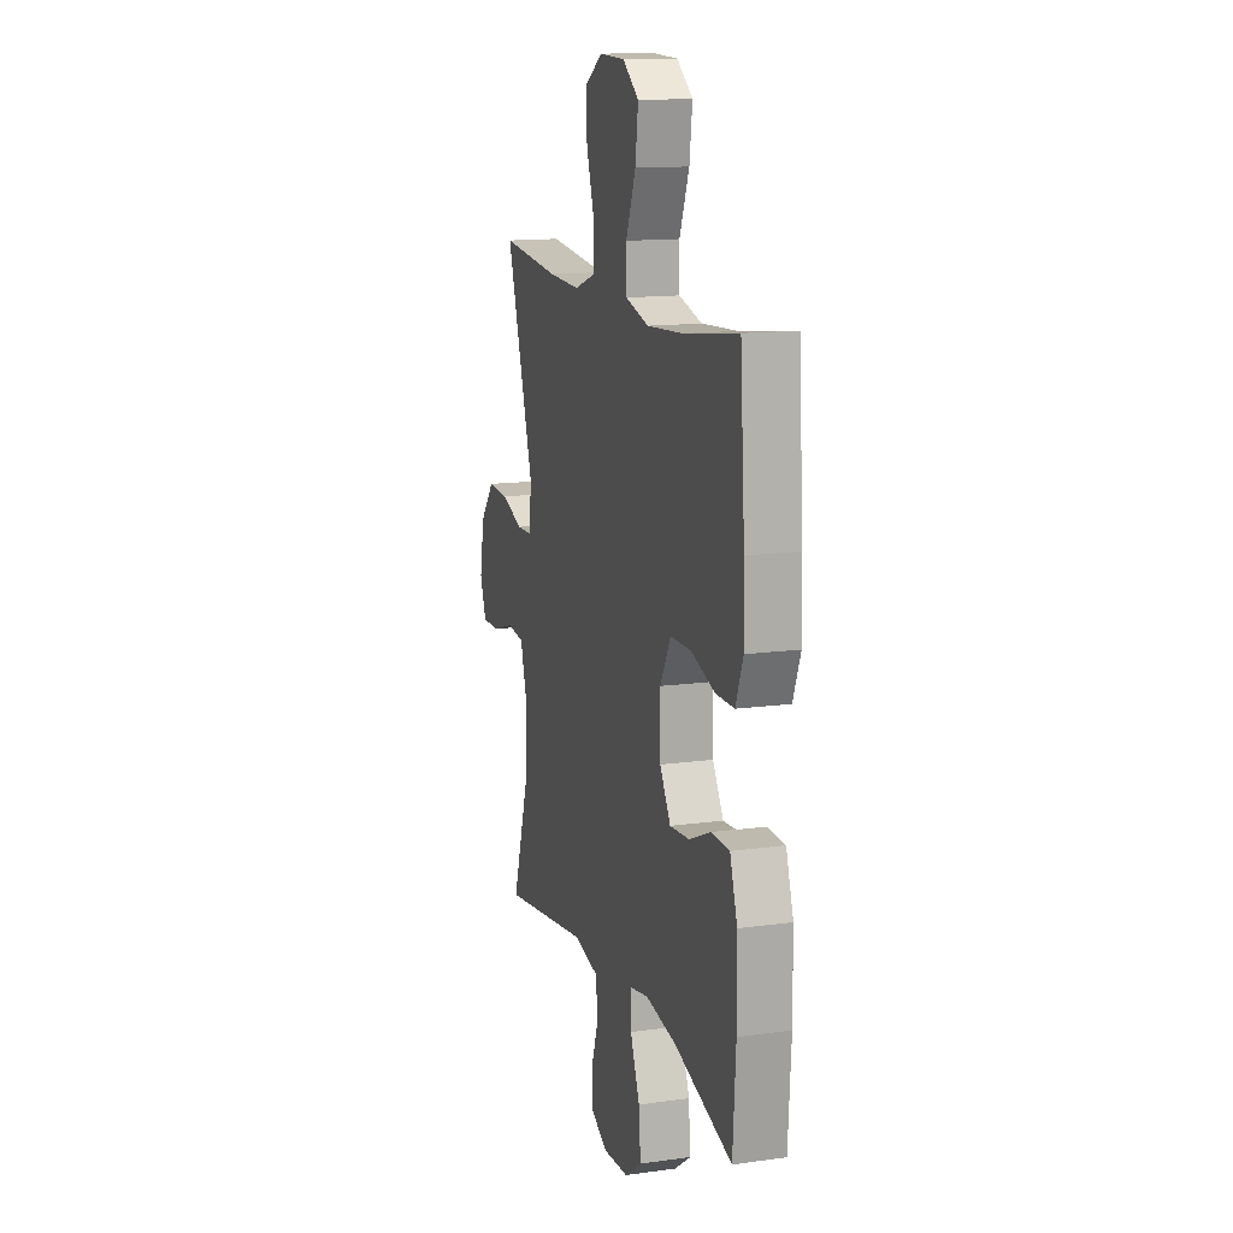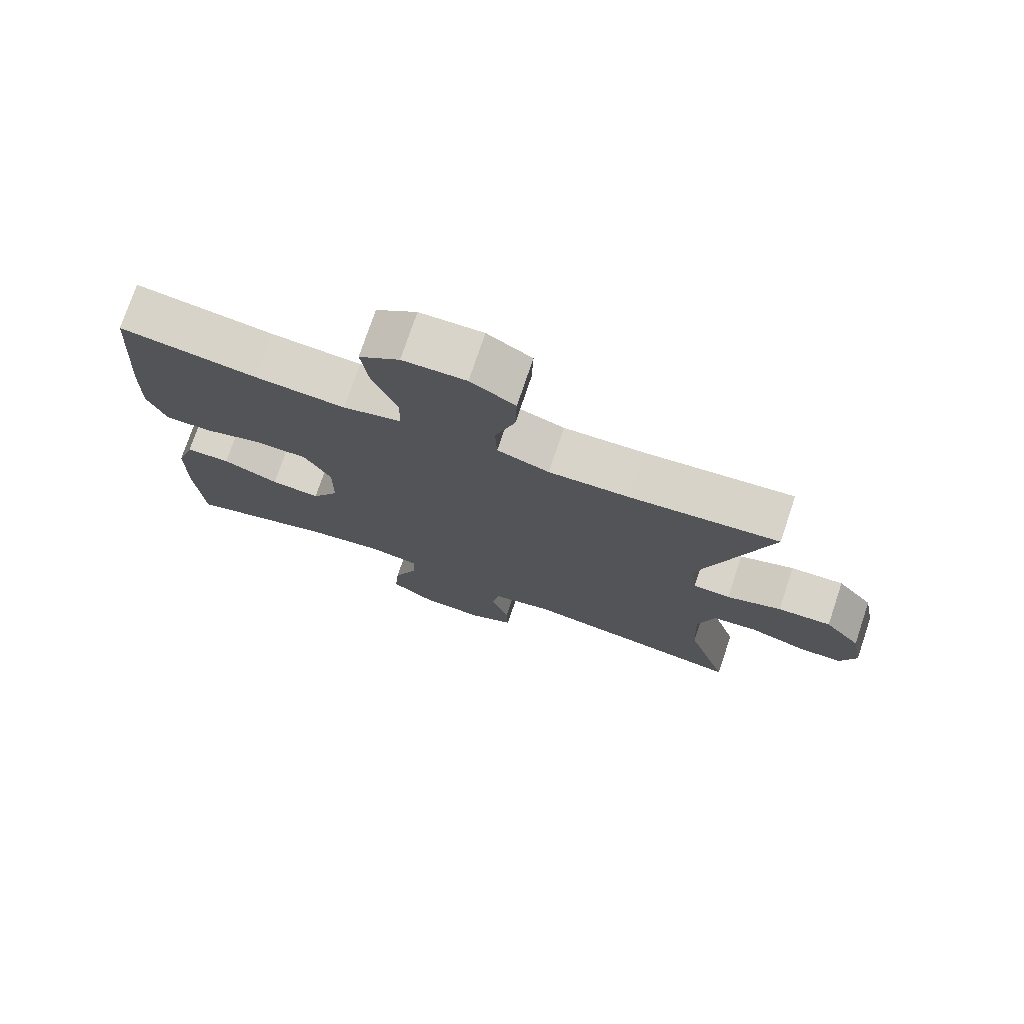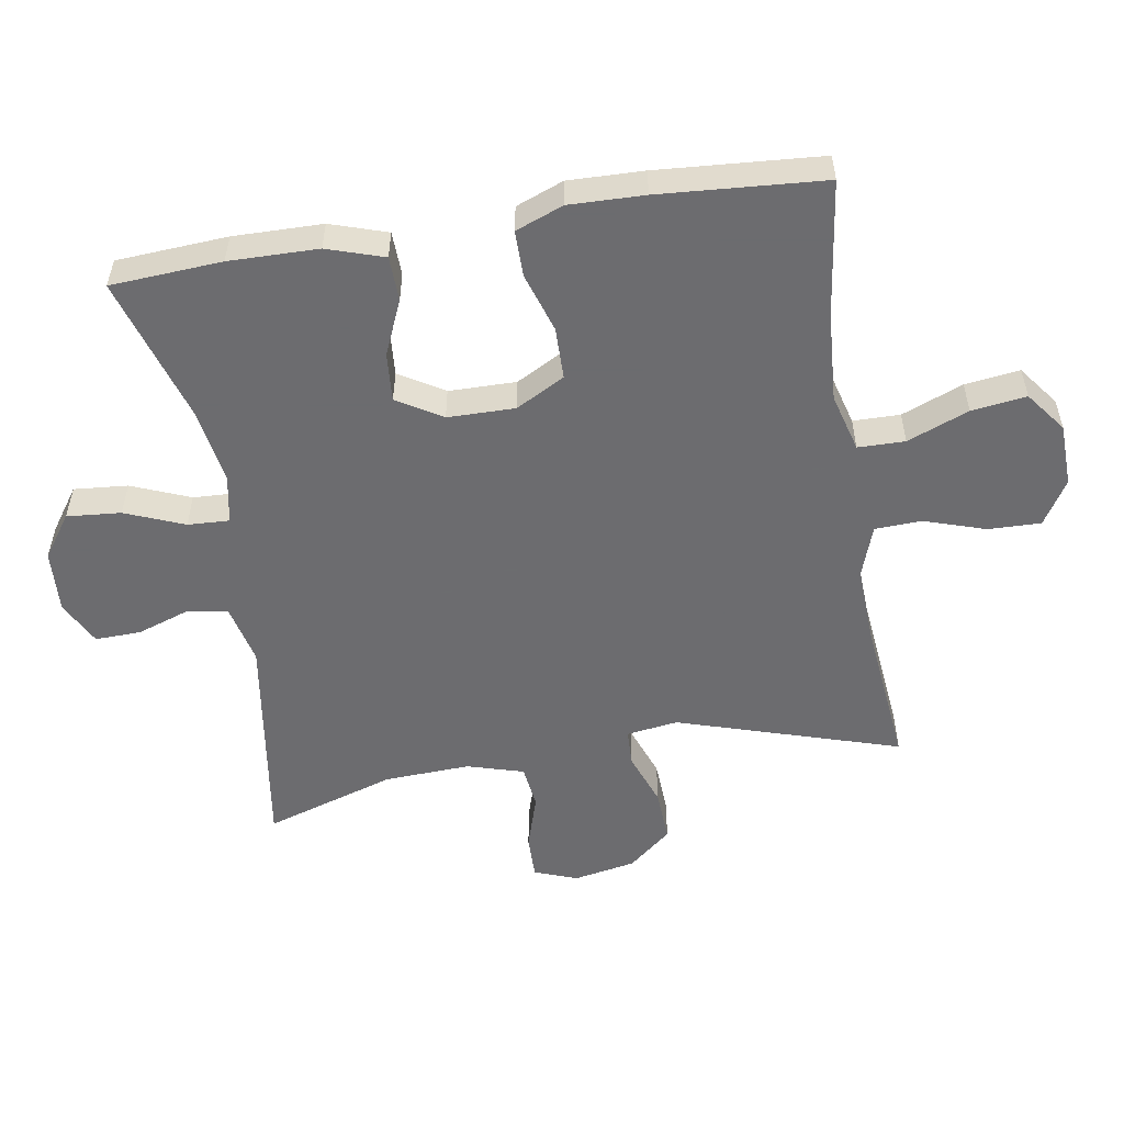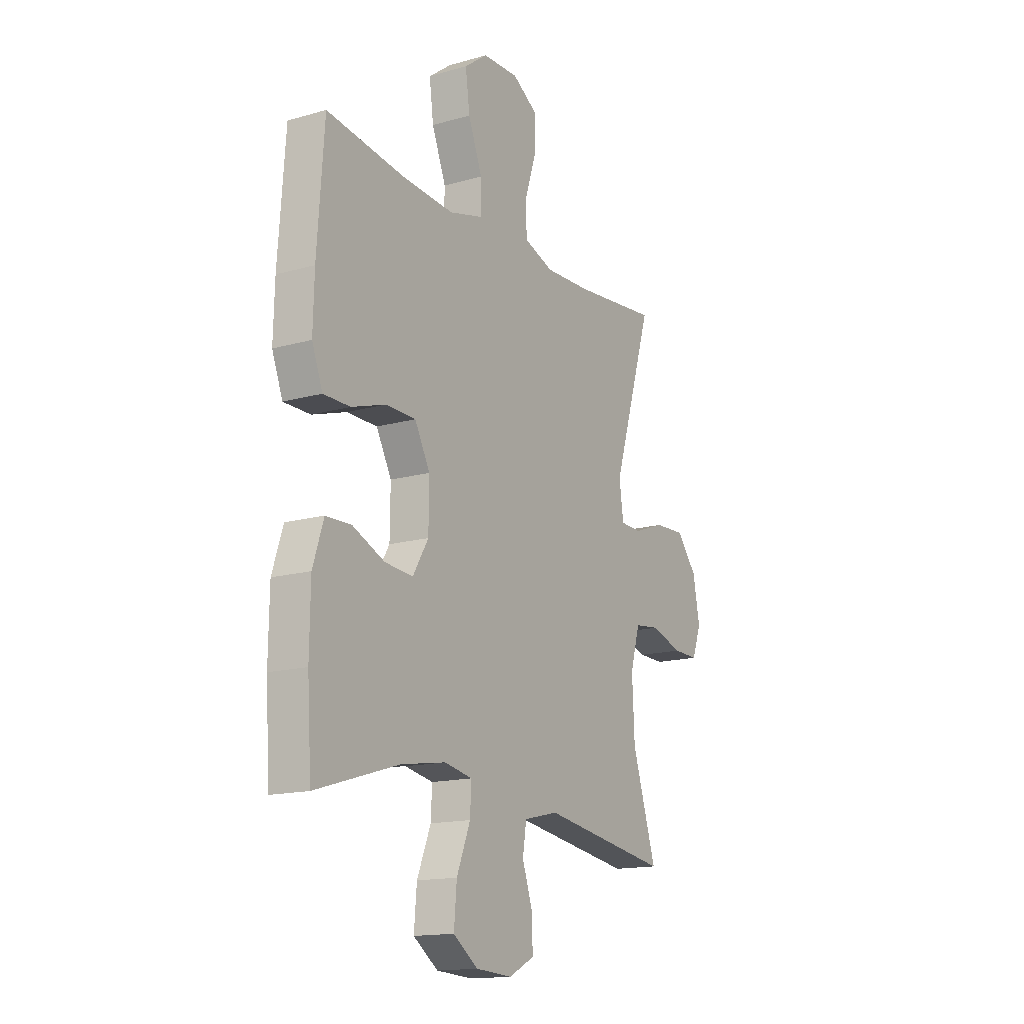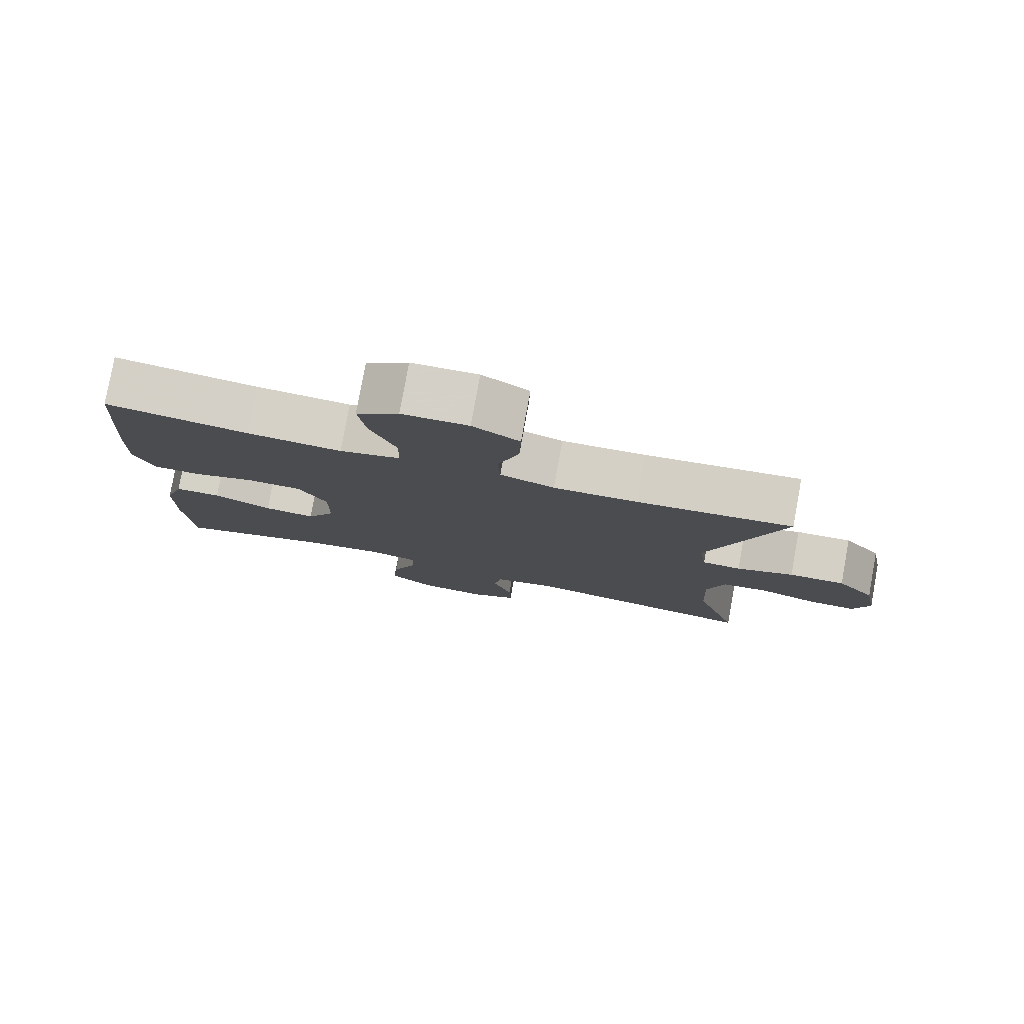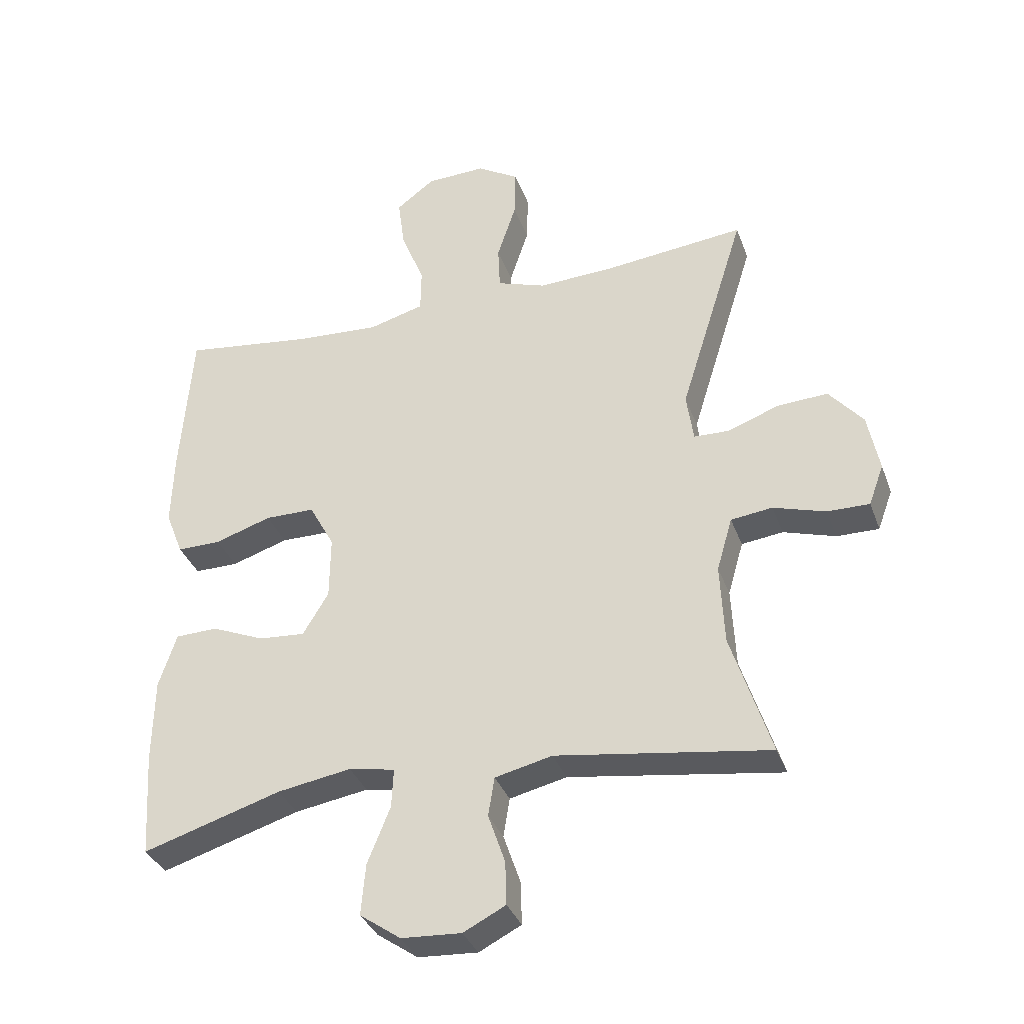
<metadata>
{"format":"obj","ext":"obj","renderer":"f3d","projection":"perspective","resolution":1024,"background":"white","views":[{"elev":13.9,"azim":-107.0,"up":"+Z"},{"elev":75.4,"azim":18.6,"up":"+Z"},{"elev":-53.8,"azim":-80.7,"up":"+Y"},{"elev":-15.5,"azim":-59.1,"up":"+Z"},{"elev":79.4,"azim":10.3,"up":"+Z"},{"elev":-35.2,"azim":18.7,"up":"+Z"}]}
</metadata>
<code>
v -0.5 0.07 0.5
v -0.294 0.07 0.472
v -0.158 0.07 0.463
v -0.07 0.07 0.487
v -0.069 0.07 0.558
v -0.106 0.07 0.651
v -0.117 0.07 0.734
v -0.056 0.07 0.78
v 0.039 0.07 0.783
v 0.106 0.07 0.742
v 0.104 0.07 0.662
v 0.074 0.07 0.57
v 0.077 0.07 0.499
v 0.155 0.07 0.472
v 0.276 0.07 0.477
v 0.5 0.07 0.5
v 0.395 0.07 0.164
v 0.406 0.07 0.086
v 0.462 0.07 0.084
v 0.544 0.07 0.114
v 0.624 0.07 0.118
v 0.678 0.07 0.053
v 0.696 0.07 -0.041
v 0.672 0.07 -0.106
v 0.605 0.07 -0.105
v 0.522 0.07 -0.079
v 0.456 0.07 -0.087
v 0.431 0.07 -0.173
v 0.437 0.07 -0.302
v 0.5 0.07 -0.5
v 0.163 0.07 -0.449
v 0.072 0.07 -0.47
v 0.062 0.07 -0.532
v 0.089 0.07 -0.611
v 0.091 0.07 -0.68
v 0.024 0.07 -0.714
v -0.071 0.07 -0.708
v -0.136 0.07 -0.662
v -0.129 0.07 -0.58
v -0.093 0.07 -0.491
v -0.09 0.07 -0.428
v -0.163 0.07 -0.414
v -0.28 0.07 -0.433
v -0.5 0.07 -0.5
v -0.511 0.07 -0.332
v -0.509 0.07 -0.197
v -0.481 0.07 -0.111
v -0.414 0.07 -0.109
v -0.33 0.07 -0.145
v -0.256 0.07 -0.151
v -0.215 0.07 -0.083
v -0.214 0.07 0.019
v -0.254 0.07 0.093
v -0.333 0.07 0.094
v -0.423 0.07 0.065
v -0.493 0.07 0.065
v -0.521 0.07 0.137
v -0.518 0.07 0.251
v -0.5 0 0.5
v -0.294 0 0.472
v -0.158 0 0.463
v -0.07 0 0.487
v -0.069 0 0.558
v -0.106 0 0.651
v -0.117 0 0.734
v -0.056 0 0.78
v 0.039 0 0.783
v 0.106 0 0.742
v 0.104 0 0.662
v 0.074 0 0.57
v 0.077 0 0.499
v 0.155 0 0.472
v 0.276 0 0.477
v 0.5 0 0.5
v 0.395 0 0.164
v 0.406 0 0.086
v 0.462 0 0.084
v 0.544 0 0.114
v 0.624 0 0.118
v 0.678 0 0.053
v 0.696 0 -0.041
v 0.672 0 -0.106
v 0.605 0 -0.105
v 0.522 0 -0.079
v 0.456 0 -0.087
v 0.431 0 -0.173
v 0.437 0 -0.302
v 0.5 0 -0.5
v 0.163 0 -0.449
v 0.072 0 -0.47
v 0.062 0 -0.532
v 0.089 0 -0.611
v 0.091 0 -0.68
v 0.024 0 -0.714
v -0.071 0 -0.708
v -0.136 0 -0.662
v -0.129 0 -0.58
v -0.093 0 -0.491
v -0.09 0 -0.428
v -0.163 0 -0.414
v -0.28 0 -0.433
v -0.5 0 -0.5
v -0.511 0 -0.332
v -0.509 0 -0.197
v -0.481 0 -0.111
v -0.414 0 -0.109
v -0.33 0 -0.145
v -0.256 0 -0.151
v -0.215 0 -0.083
v -0.214 0 0.019
v -0.254 0 0.093
v -0.333 0 0.094
v -0.423 0 0.065
v -0.493 0 0.065
v -0.521 0 0.137
v -0.518 0 0.251
f 58 1 2
f 57 58 2
f 56 57 2
f 55 56 2
f 54 55 2
f 53 54 2 3
f 52 53 3 4
f 51 52 4
f 47 48 49
f 46 47 49
f 45 46 49
f 44 45 49
f 43 44 49
f 42 43 49 50
f 41 42 50 51
f 38 39 40
f 37 38 40
f 36 37 40
f 35 36 40
f 34 35 40
f 33 34 40
f 32 33 40 41
f 41 51 4
f 32 41 4
f 31 32 4
f 24 25 26
f 23 24 26
f 22 23 26
f 21 22 26
f 20 21 26
f 19 20 26
f 18 19 26 27
f 15 16 17
f 14 15 17 18
f 18 27 28
f 14 18 28
f 13 14 28
f 10 11 12
f 9 10 12
f 8 9 12
f 7 8 12
f 6 7 12
f 5 6 12
f 31 4 5
f 30 31 5
f 29 30 5
f 13 28 29 5
f 5 12 13
f 60 59 116
f 60 116 115
f 60 115 114
f 60 114 113
f 60 113 112
f 61 60 112 111
f 62 61 111 110
f 62 110 109
f 107 106 105
f 107 105 104
f 107 104 103
f 107 103 102
f 107 102 101
f 108 107 101 100
f 109 108 100 99
f 98 97 96
f 98 96 95
f 98 95 94
f 98 94 93
f 98 93 92
f 98 92 91
f 99 98 91 90
f 62 109 99
f 62 99 90
f 62 90 89
f 84 83 82
f 84 82 81
f 84 81 80
f 84 80 79
f 84 79 78
f 84 78 77
f 85 84 77 76
f 75 74 73
f 76 75 73 72
f 86 85 76
f 86 76 72
f 86 72 71
f 70 69 68
f 70 68 67
f 70 67 66
f 70 66 65
f 70 65 64
f 70 64 63
f 63 62 89
f 63 89 88
f 63 88 87
f 63 87 86 71
f 71 70 63
f 1 59 60 2
f 2 60 61 3
f 3 61 62 4
f 4 62 63 5
f 5 63 64 6
f 6 64 65 7
f 7 65 66 8
f 8 66 67 9
f 9 67 68 10
f 10 68 69 11
f 11 69 70 12
f 12 70 71 13
f 13 71 72 14
f 14 72 73 15
f 15 73 74 16
f 16 74 75 17
f 17 75 76 18
f 18 76 77 19
f 19 77 78 20
f 20 78 79 21
f 21 79 80 22
f 22 80 81 23
f 23 81 82 24
f 24 82 83 25
f 25 83 84 26
f 26 84 85 27
f 27 85 86 28
f 28 86 87 29
f 29 87 88 30
f 30 88 89 31
f 31 89 90 32
f 32 90 91 33
f 33 91 92 34
f 34 92 93 35
f 35 93 94 36
f 36 94 95 37
f 37 95 96 38
f 38 96 97 39
f 39 97 98 40
f 40 98 99 41
f 41 99 100 42
f 42 100 101 43
f 43 101 102 44
f 44 102 103 45
f 45 103 104 46
f 46 104 105 47
f 47 105 106 48
f 48 106 107 49
f 49 107 108 50
f 50 108 109 51
f 51 109 110 52
f 52 110 111 53
f 53 111 112 54
f 54 112 113 55
f 55 113 114 56
f 56 114 115 57
f 57 115 116 58
f 58 116 59 1

</code>
